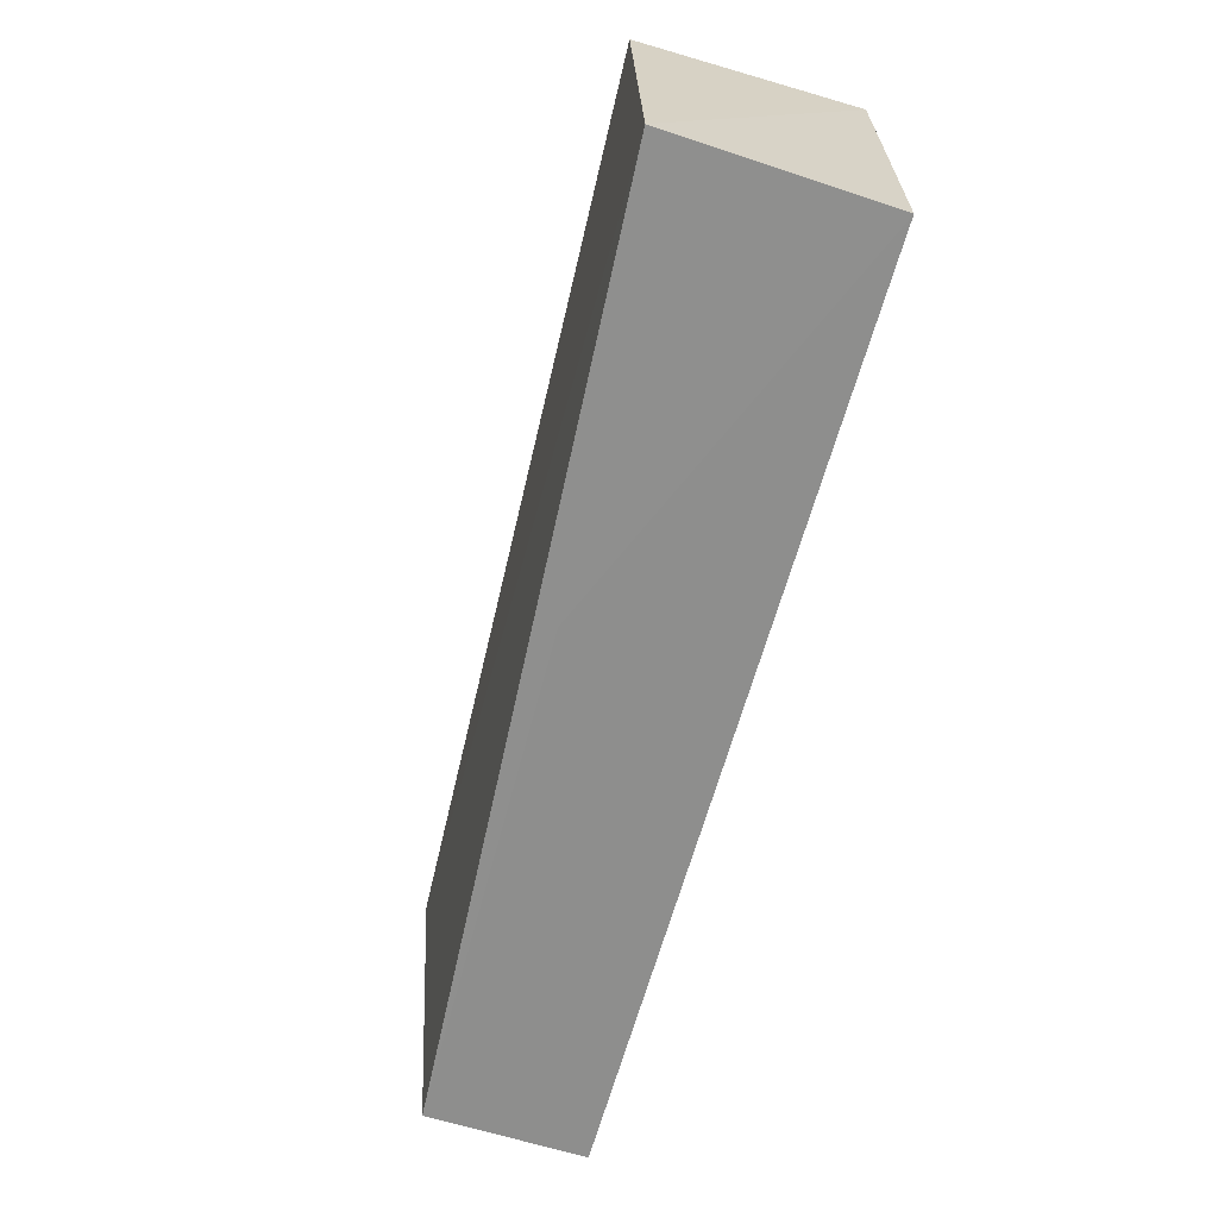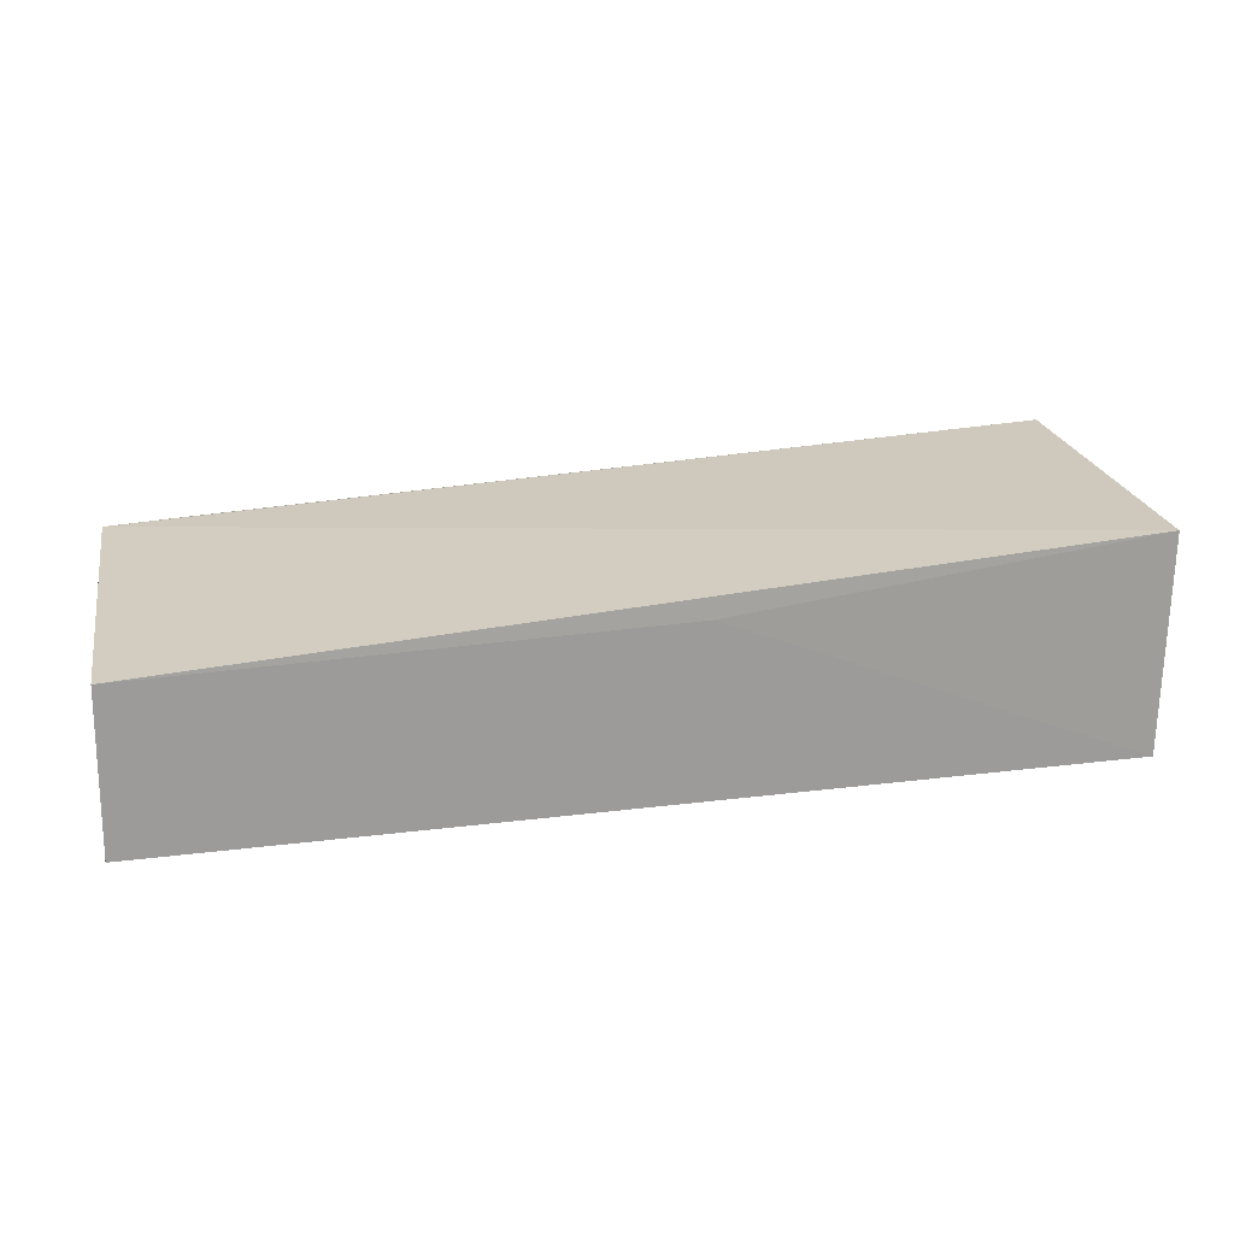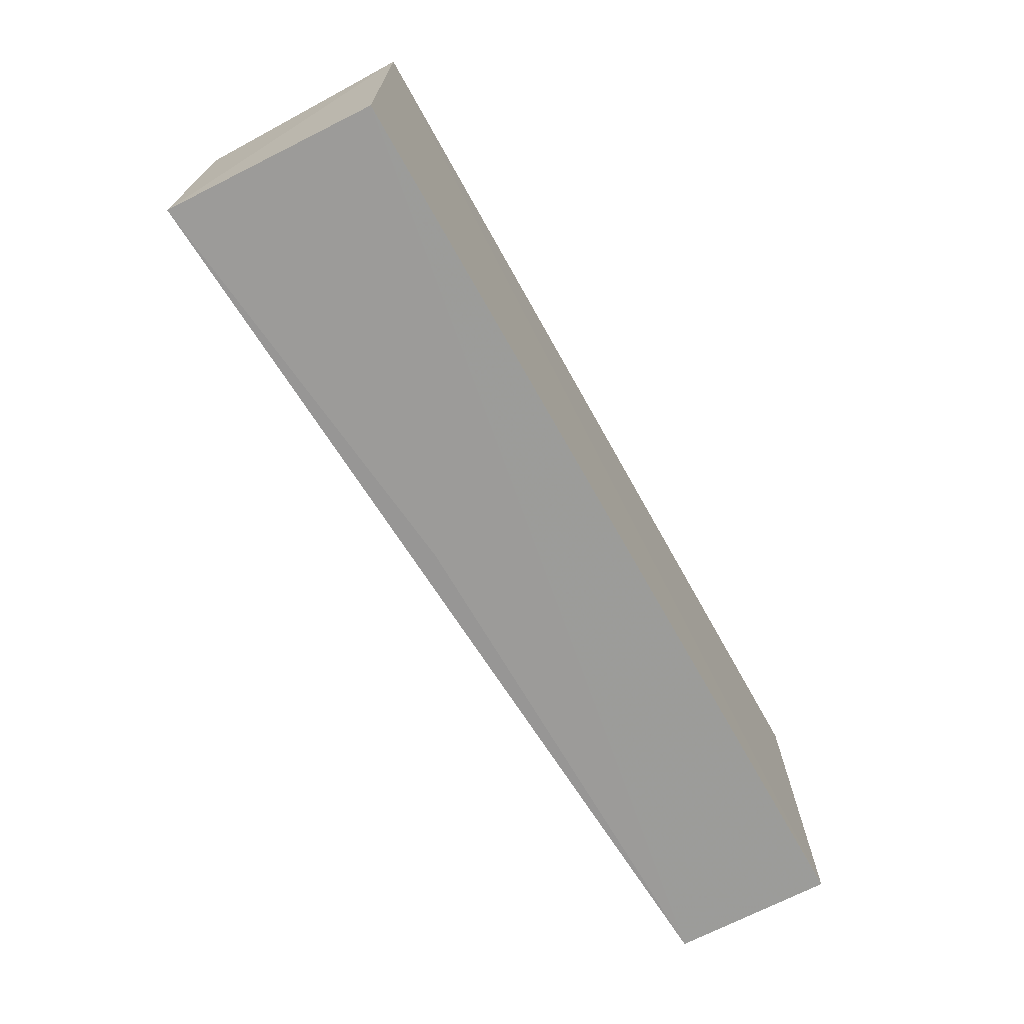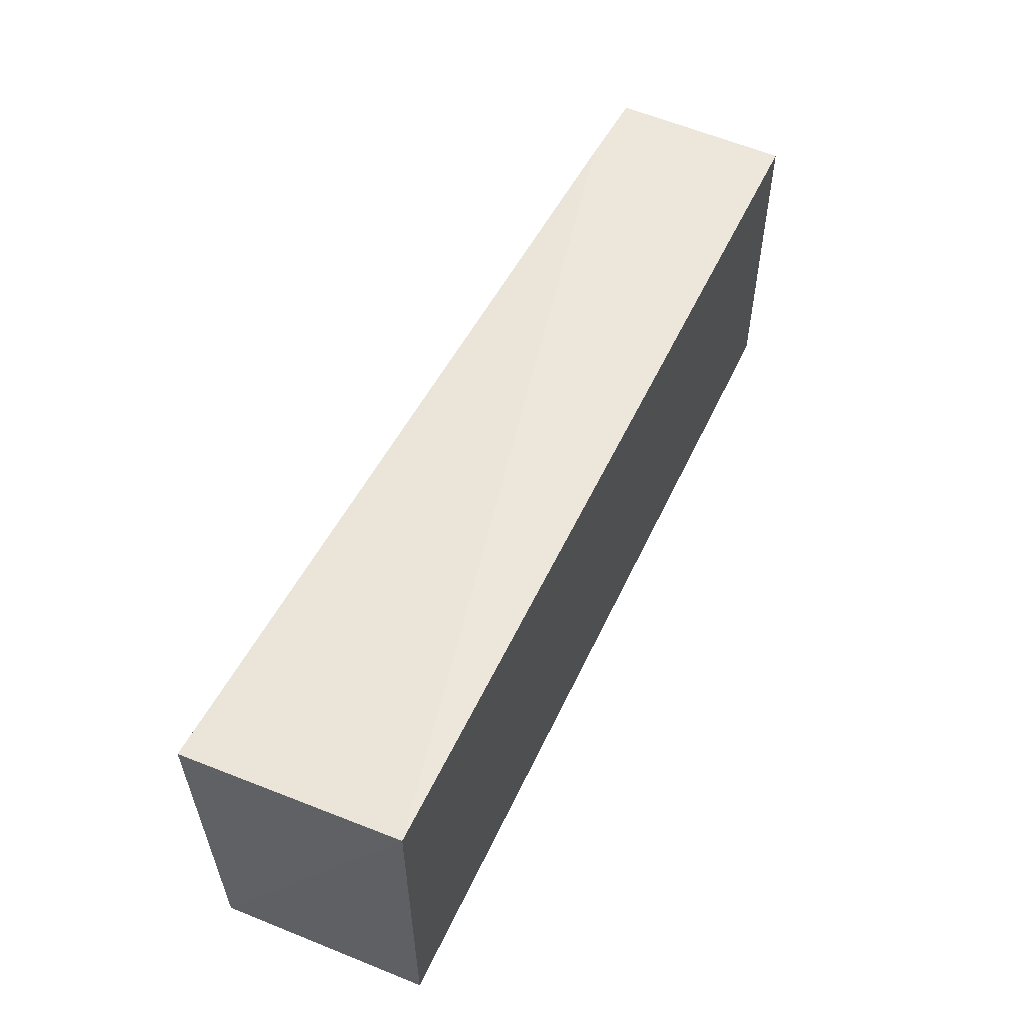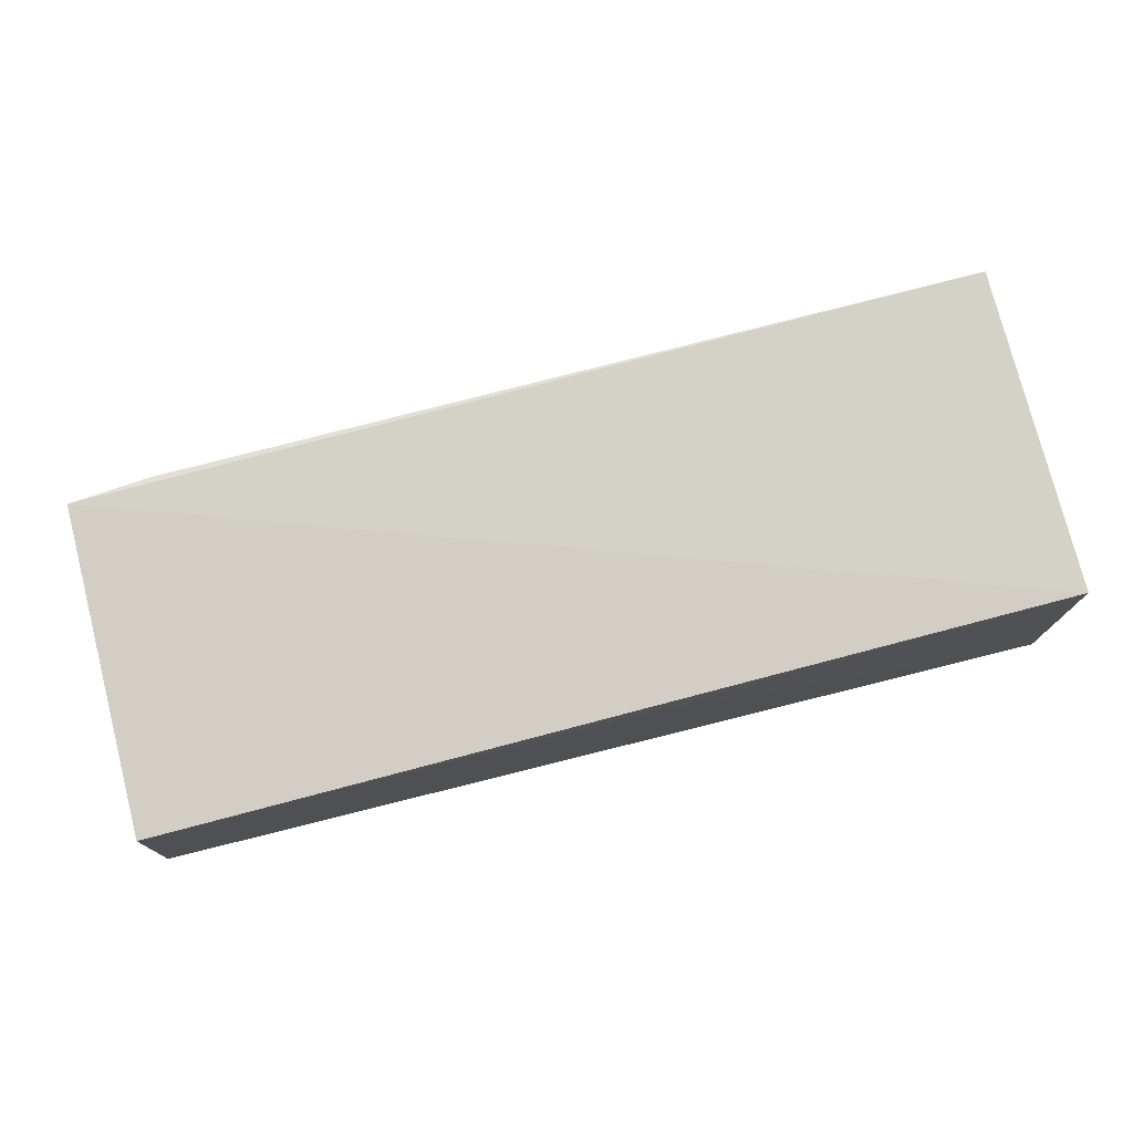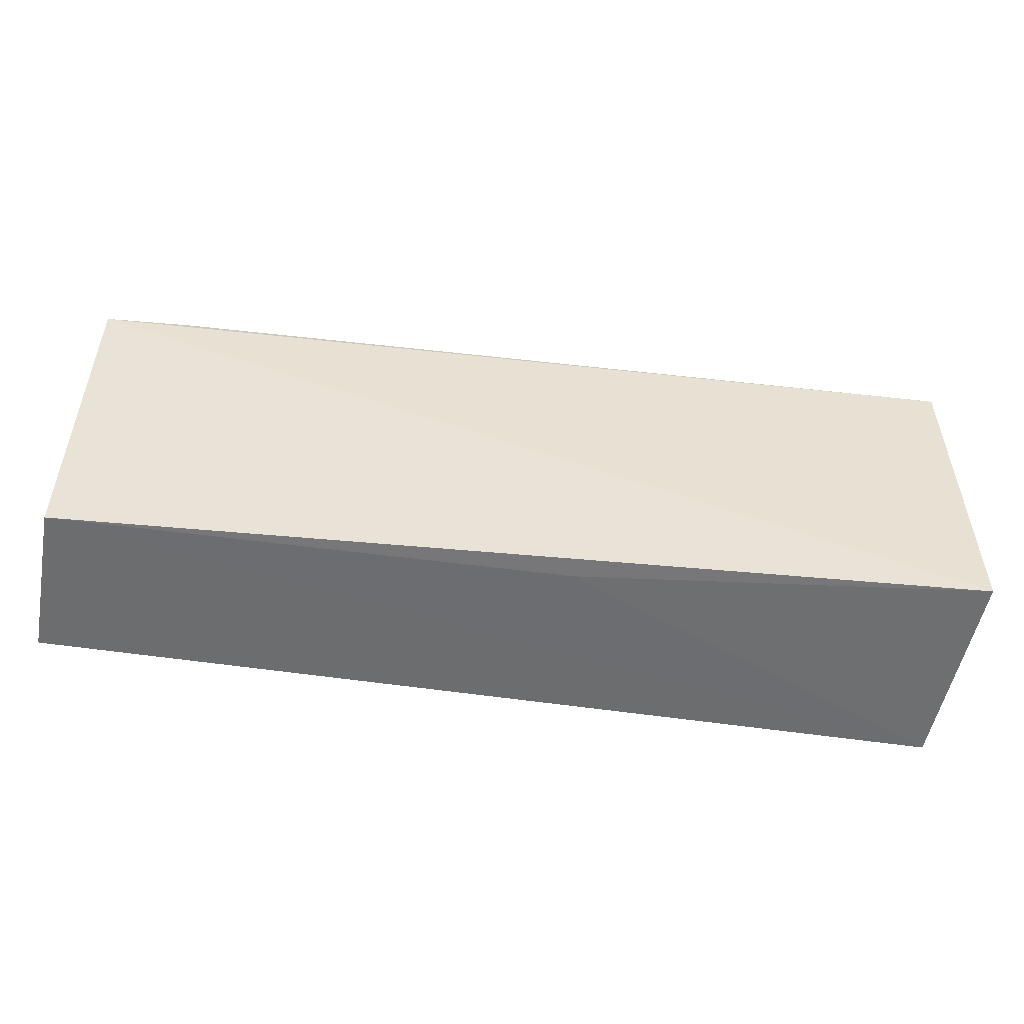
<metadata>
{"format":"obj","ext":"obj","renderer":"f3d","projection":"perspective","resolution":1024,"background":"white","views":[{"elev":-64.7,"azim":73.4,"up":"+Y"},{"elev":21.0,"azim":-10.9,"up":"+Z"},{"elev":-70.2,"azim":118.3,"up":"+Y"},{"elev":55.2,"azim":114.0,"up":"+Y"},{"elev":76.1,"azim":-13.9,"up":"+Z"},{"elev":-53.5,"azim":-10.1,"up":"+Y"}]}
</metadata>
<code>
v 0.04437 -0.0353 0.01658
v 0.04457 -0.05671 0.01605
v 0.0443 -0.03451 0.002267
v -0.01521 -0.03526 0.001276
v -0.01539 -0.03518 0.01298
v 0.04418 -0.05698 0.002284
v -0.009766 -0.0348 0.01321
v -0.01553 -0.05697 0.001218
v -0.01542 -0.05689 0.01152
v 0.01778 -0.05688 0.01268
f 1 2 3
f 5 2 1
f 6 3 2
f 7 5 1
f 7 1 3
f 7 3 4
f 7 4 5
f 8 4 3
f 8 3 6
f 8 5 4
f 9 8 6
f 9 2 5
f 9 5 8
f 10 9 6
f 10 6 2
f 10 2 9

</code>
